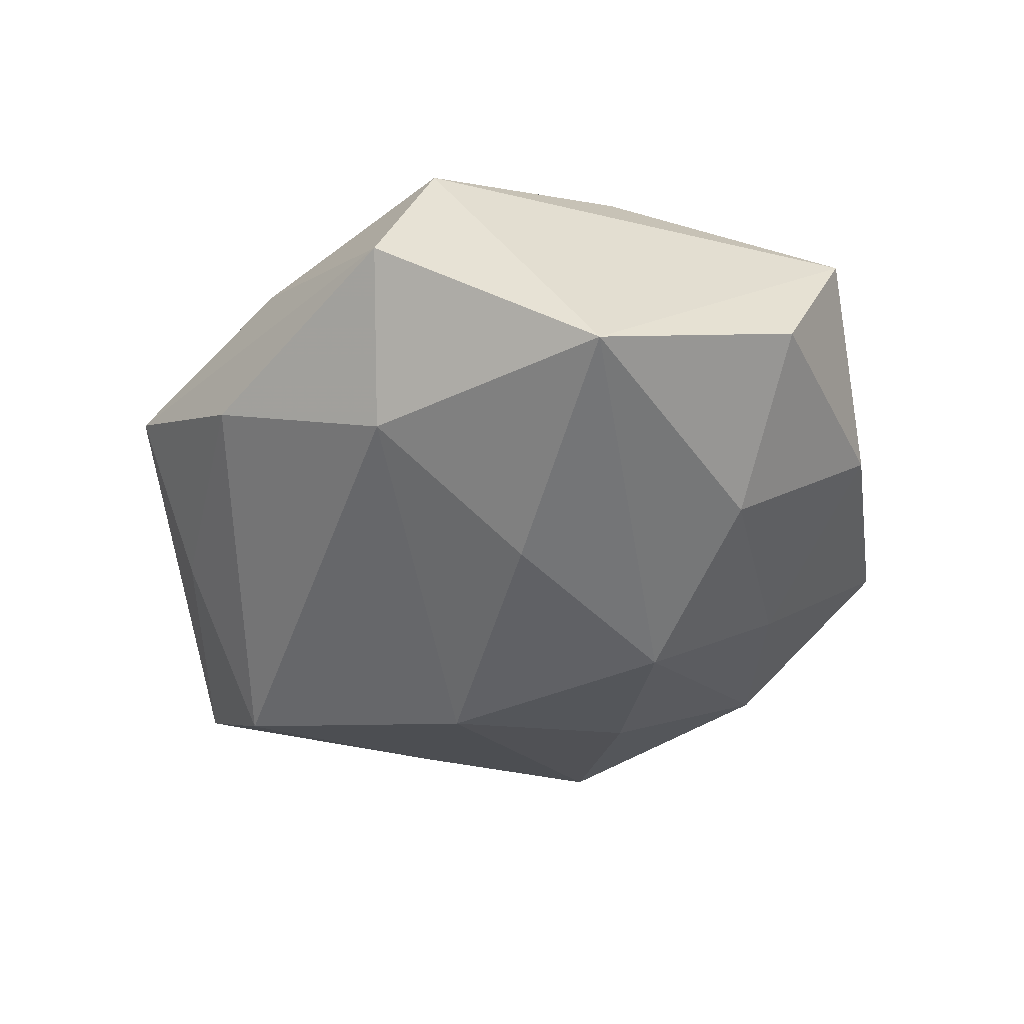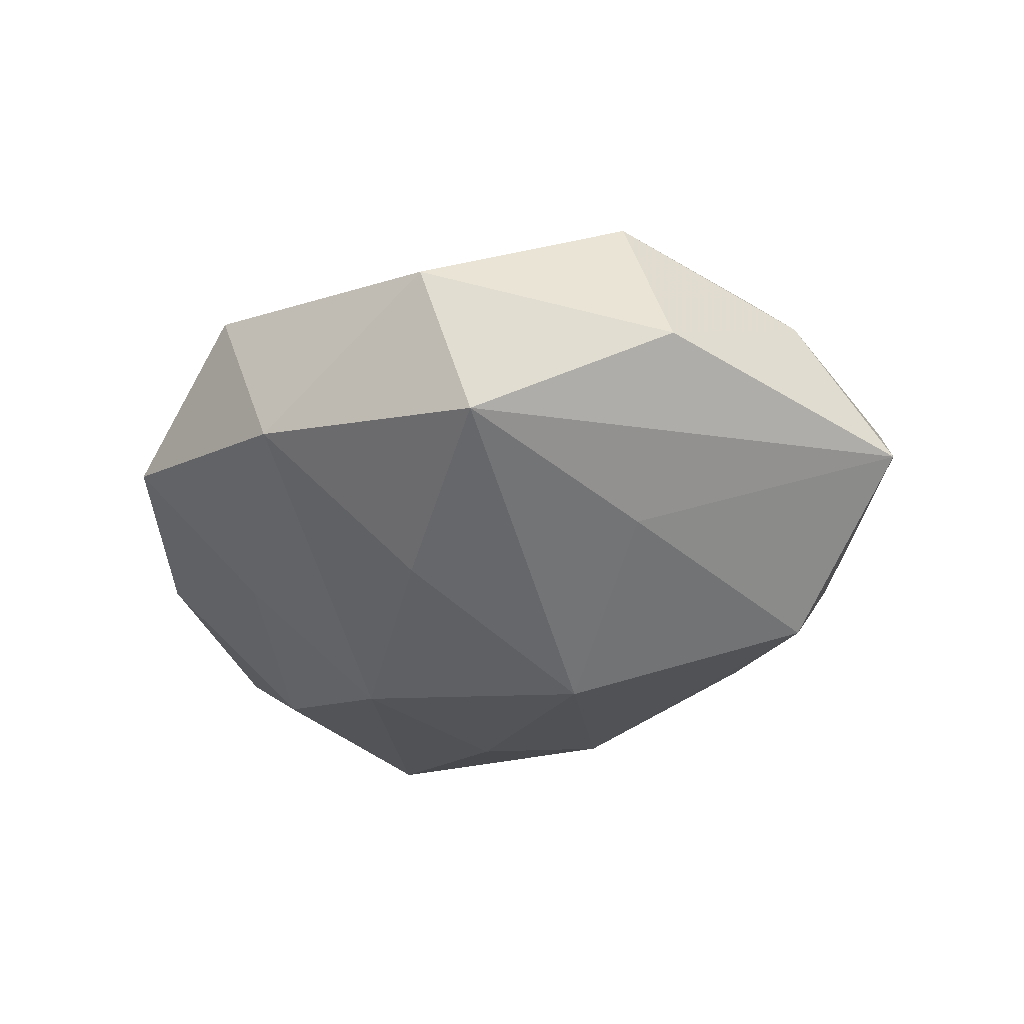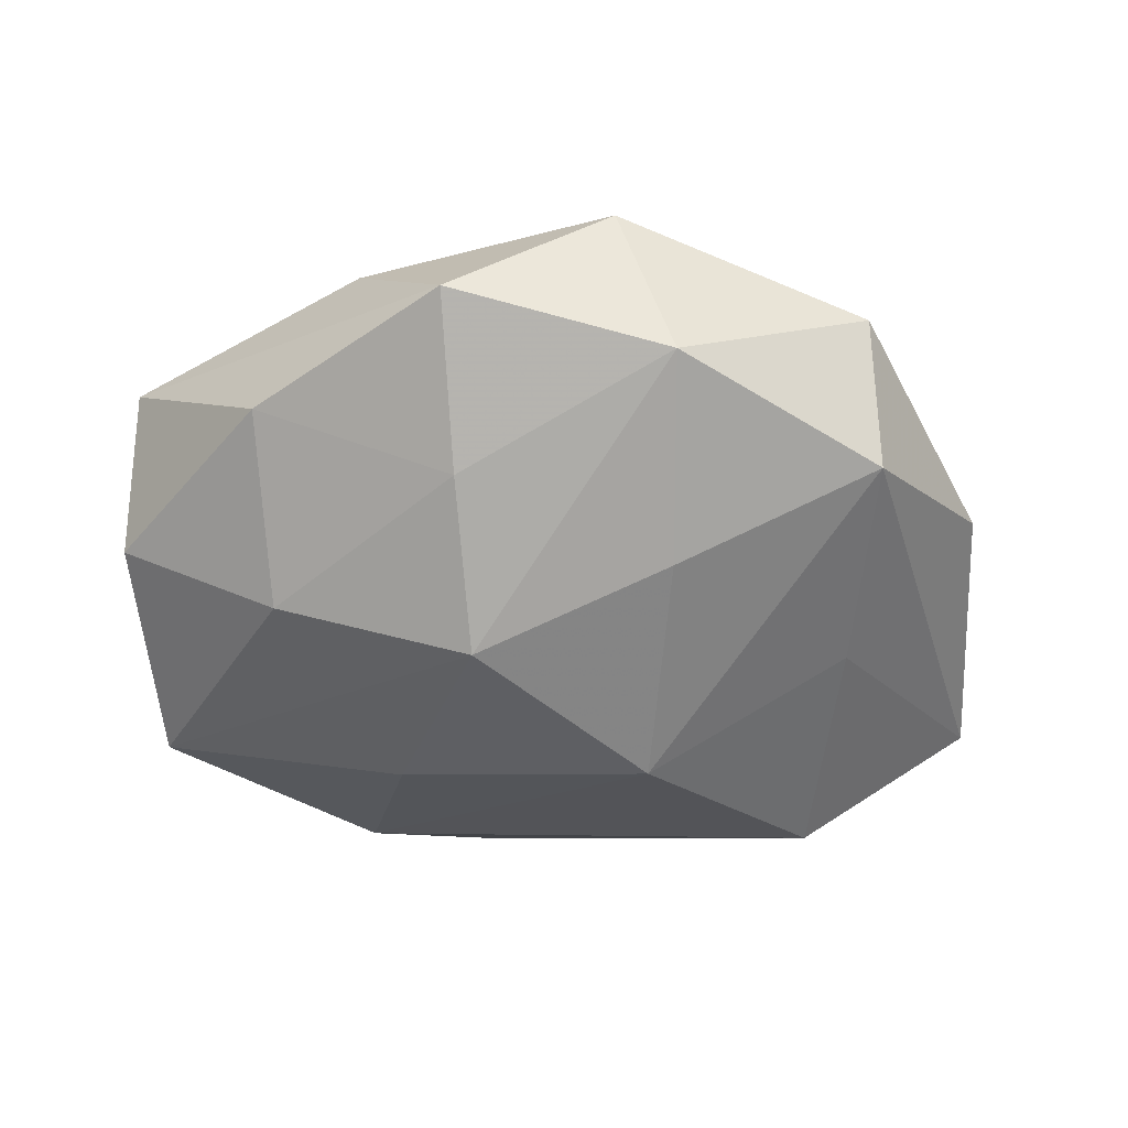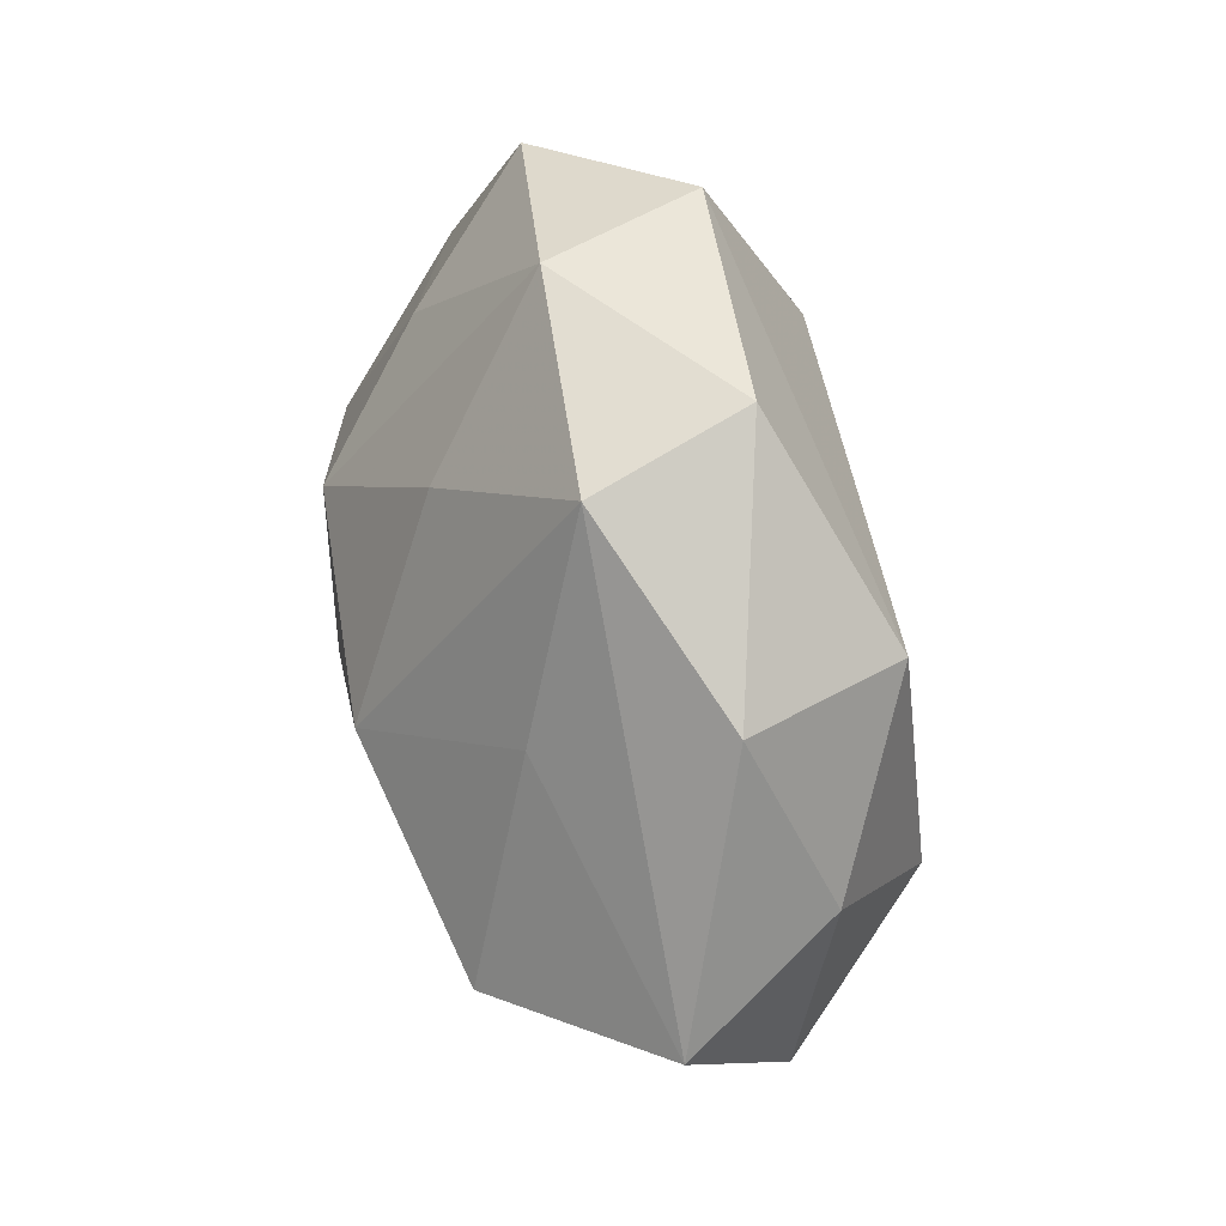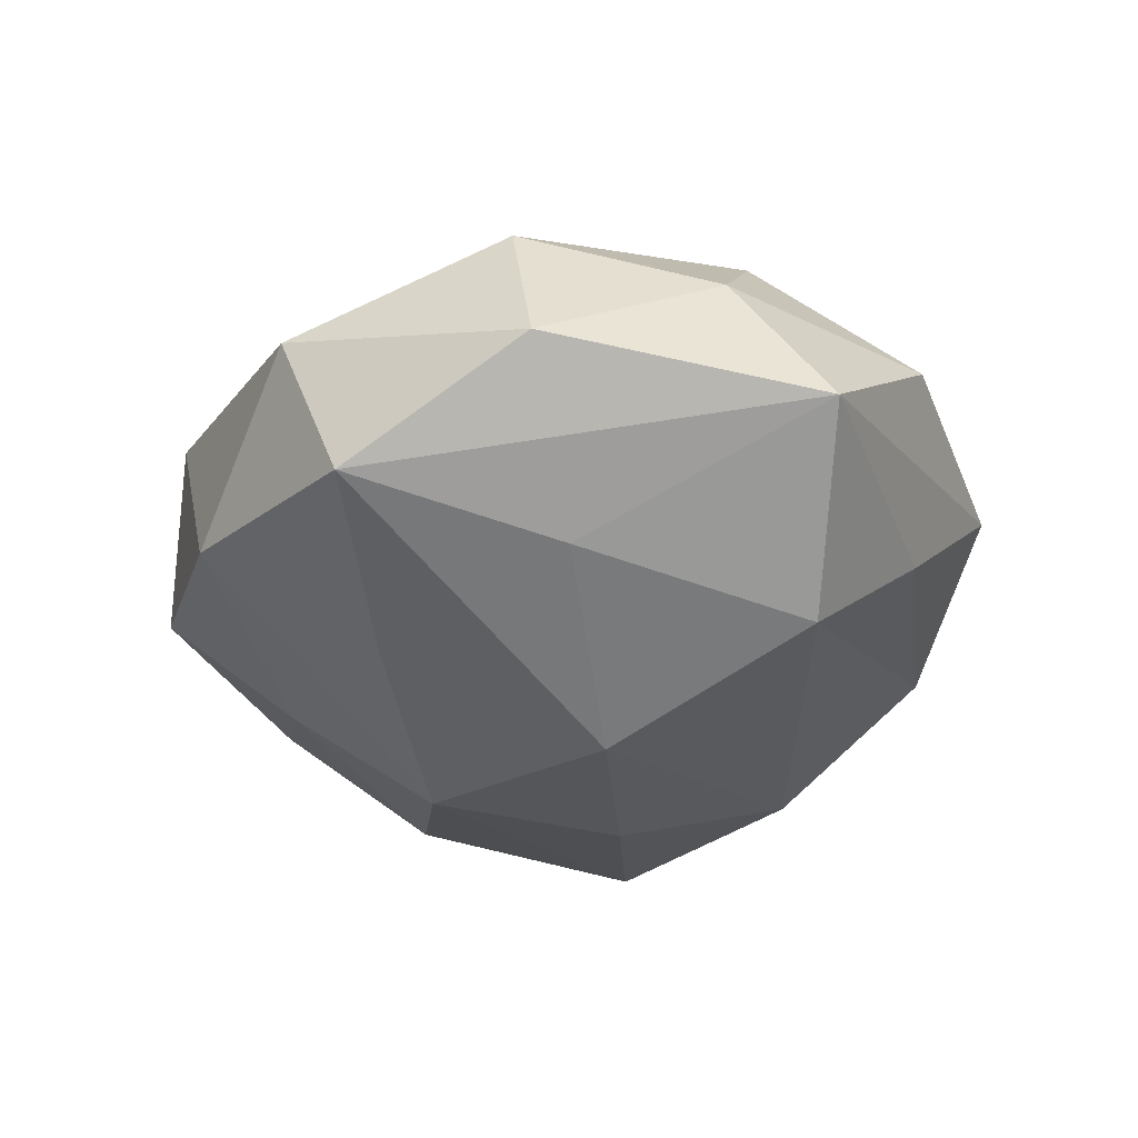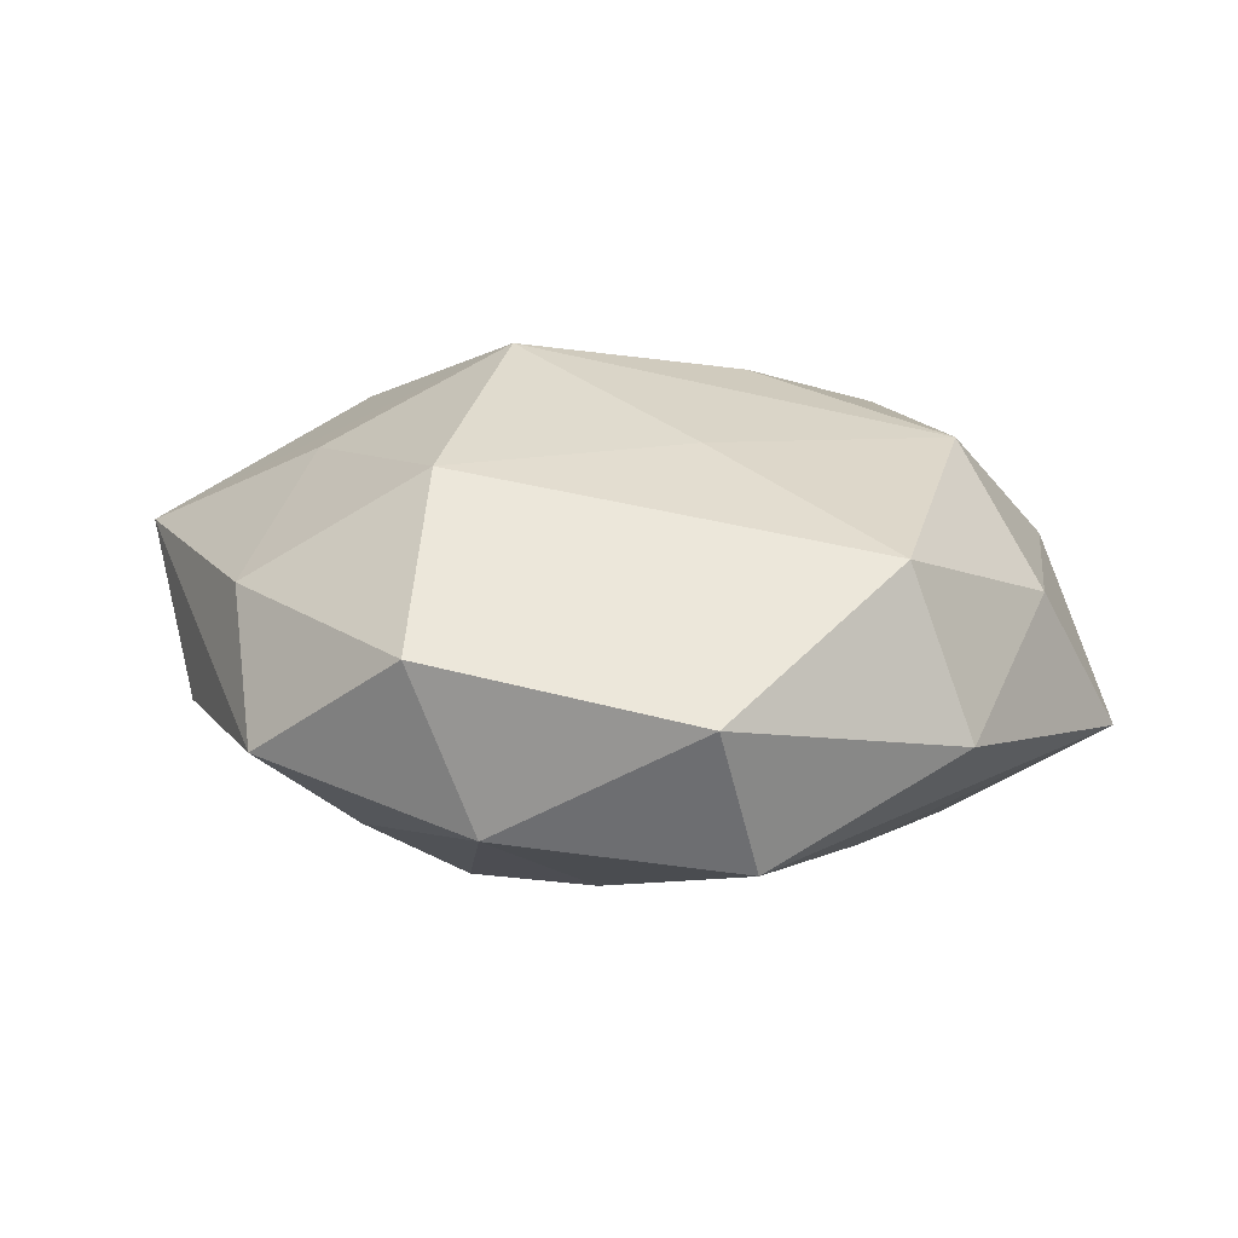
<metadata>
{"format":"obj","ext":"obj","renderer":"f3d","projection":"perspective","resolution":1024,"background":"white","views":[{"elev":-42.6,"azim":55.5,"up":"+Z"},{"elev":-30.2,"azim":-131.0,"up":"+Z"},{"elev":-43.0,"azim":172.6,"up":"+Z"},{"elev":32.8,"azim":-107.3,"up":"+Y"},{"elev":-33.3,"azim":-104.2,"up":"+Z"},{"elev":17.4,"azim":-154.4,"up":"+Z"}]}
</metadata>
<code>
v 0.006968 -0.03722 0.007352
v -0.0128 0.008587 0.02109
v 0.04026 -0.01631 -0.01584
v -0.02938 -0.01614 -0.0215
v -0.02838 0.03081 -0.01112
v -0.02698 0.03664 0.003954
v 0.01084 0.001205 0.02705
v -0.006299 0.04103 -0.00801
v -0.008534 -0.01199 0.02365
v -0.04755 -0.01279 -0.008275
v 0.006088 0.02592 0.02073
v 0.01659 0.04182 -0.003214
v 0.01703 -0.02827 -0.01633
v 0.02551 0.01405 0.01782
v -0.04251 -0.004064 0.007056
v -0.03116 -0.01023 0.01944
v -0.01536 -0.04103 0.003159
v 0.01356 0.02777 -0.01453
v 0.03289 -0.008156 0.01764
v 0.02846 -0.03632 -0.004042
v -0.01458 -0.03175 0.01696
v -0.04248 0.01525 -0.002111
v 0.01523 -0.00865 -0.02308
v -0.02242 -0.02975 -0.0087
v 0.02429 0.03132 0.008904
v -0.03503 -0.02692 0.006161
v -0.0292 0.008195 -0.01633
v -0.008682 0.02245 -0.01887
v 0.03369 0.02567 -0.005768
v -0.036 0.01572 0.01457
v -0.009516 -0.0004993 -0.02676
v 0.04603 0.004998 -0.007486
v 0.01077 -0.02388 0.02064
v -0.0002512 0.04313 0.008375
v 0.00138 -0.039 -0.007749
v 0.01007 0.01314 -0.02458
v 0.02991 0.01011 -0.01798
v 0.0463 0.01282 0.007809
v 0.02939 -0.02992 0.01101
f 39 3 38
f 20 3 39
f 3 20 13
f 13 20 35
f 32 38 3
f 30 34 6
f 22 30 6
f 23 36 3
f 31 36 23
f 3 13 23
f 23 13 31
f 5 22 6
f 10 22 5
f 35 20 17
f 21 26 17
f 17 26 10
f 31 13 4
f 4 13 35
f 12 38 29
f 38 32 29
f 3 36 37
f 37 32 3
f 37 29 32
f 39 38 19
f 38 7 19
f 33 21 39
f 39 19 33
f 33 19 7
f 21 33 9
f 9 33 7
f 2 7 11
f 11 30 2
f 34 30 11
f 10 26 15
f 15 22 10
f 30 22 15
f 28 36 31
f 31 5 28
f 1 20 39
f 1 17 20
f 39 21 1
f 21 17 1
f 27 5 31
f 31 4 27
f 10 5 27
f 27 4 10
f 35 17 24
f 24 4 35
f 24 17 10
f 10 4 24
f 12 29 18
f 29 37 18
f 18 37 36
f 21 9 16
f 30 15 16
f 2 30 16
f 16 26 21
f 16 15 26
f 16 7 2
f 16 9 7
f 34 11 25
f 25 38 12
f 12 34 25
f 14 7 38
f 14 11 7
f 38 25 14
f 14 25 11
f 8 28 5
f 8 34 12
f 12 18 8
f 6 34 8
f 8 5 6
f 36 28 8
f 8 18 36

</code>
